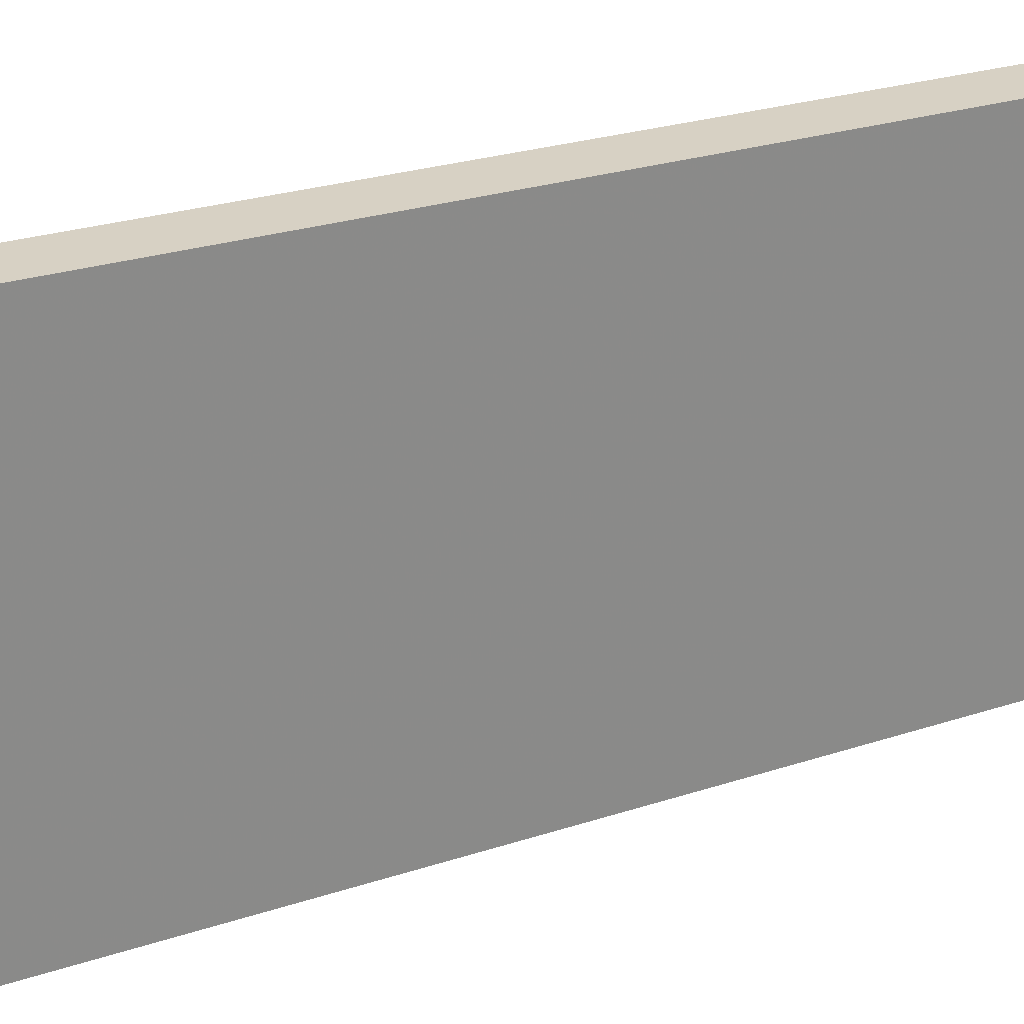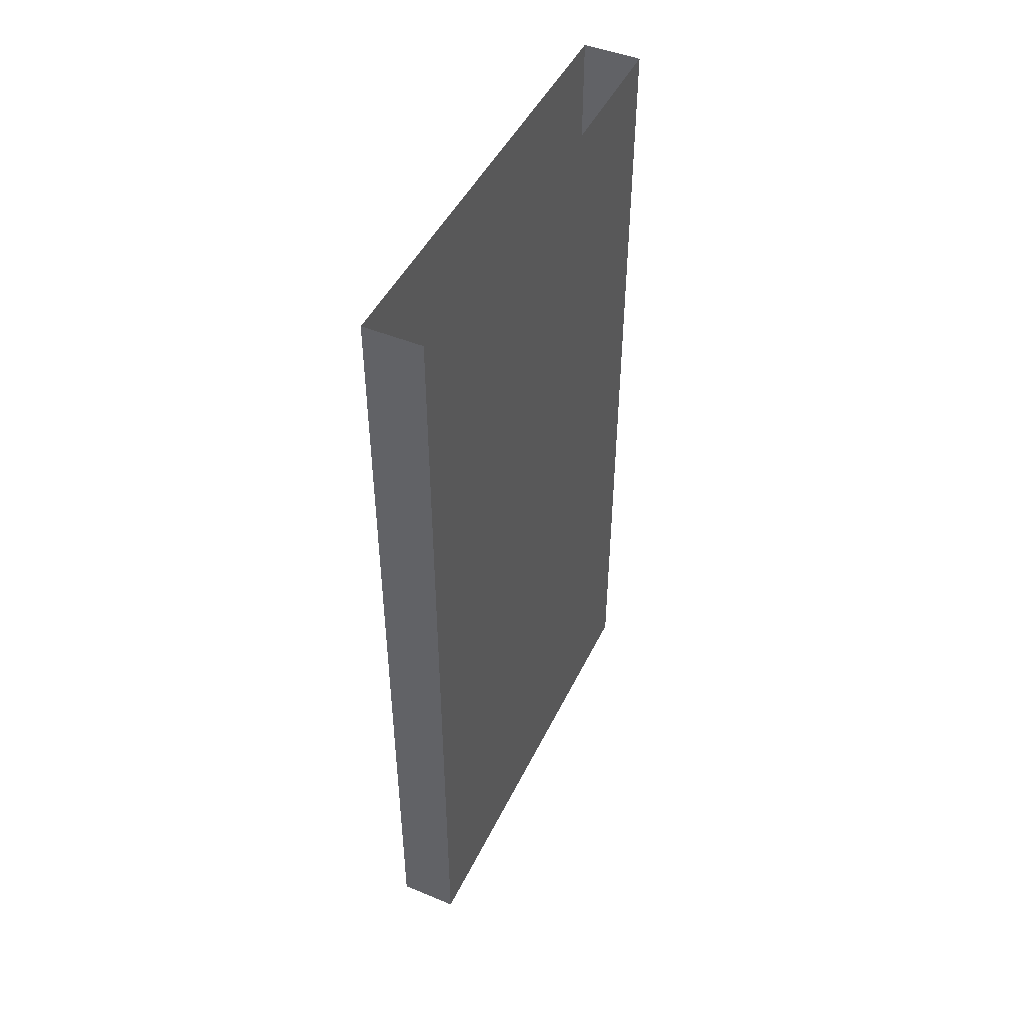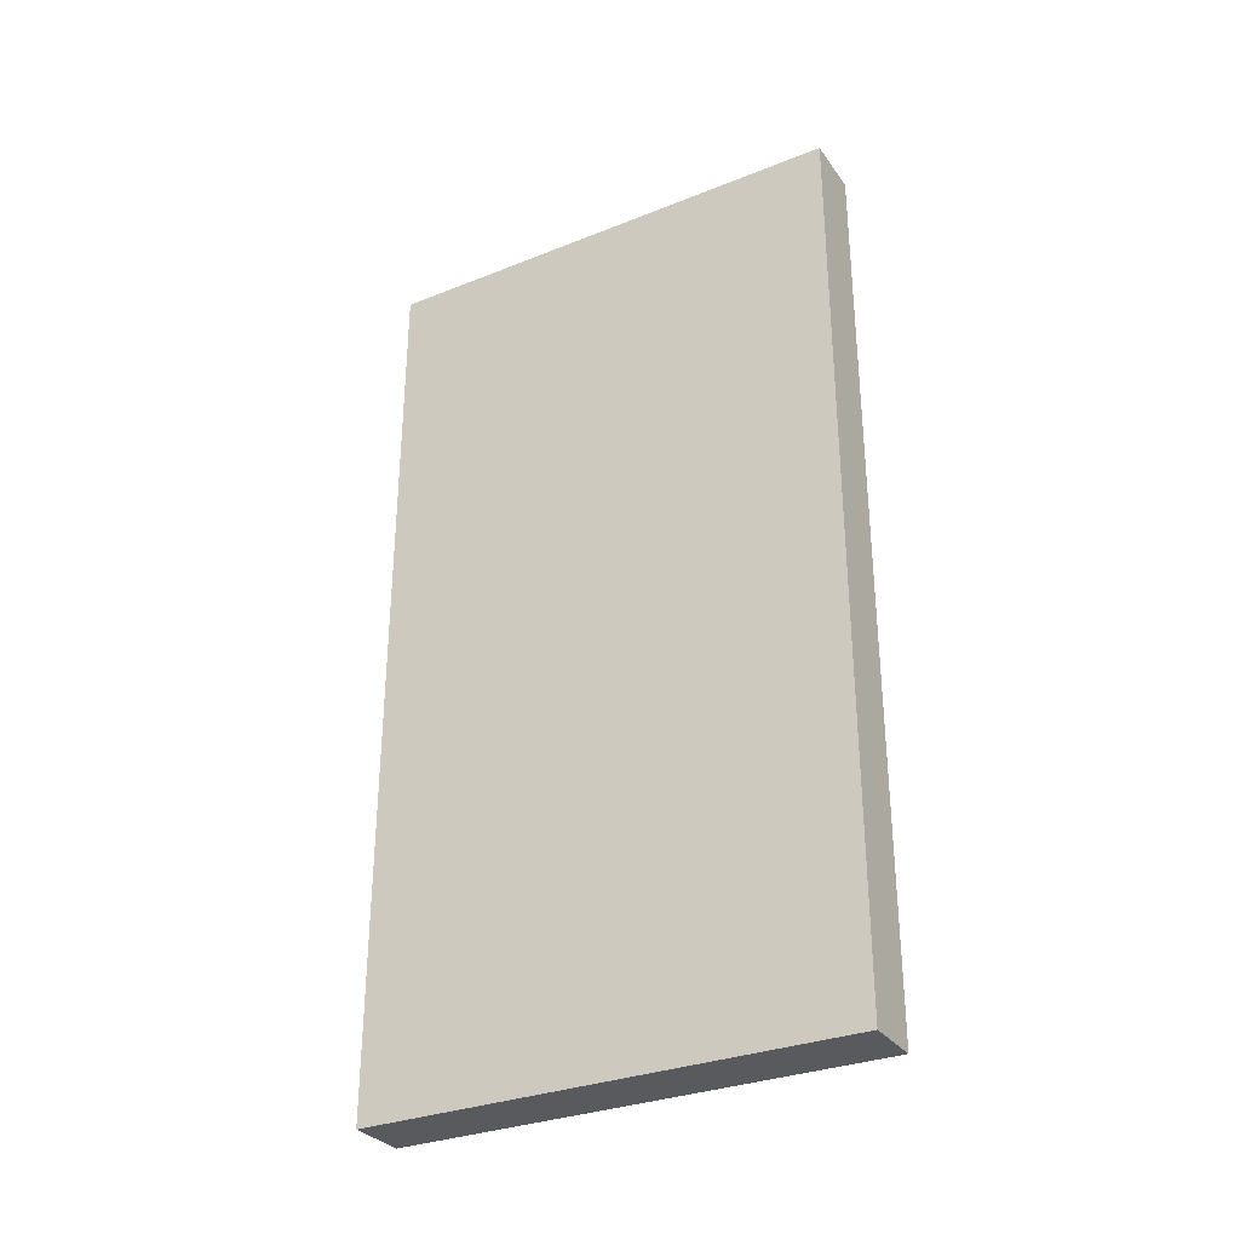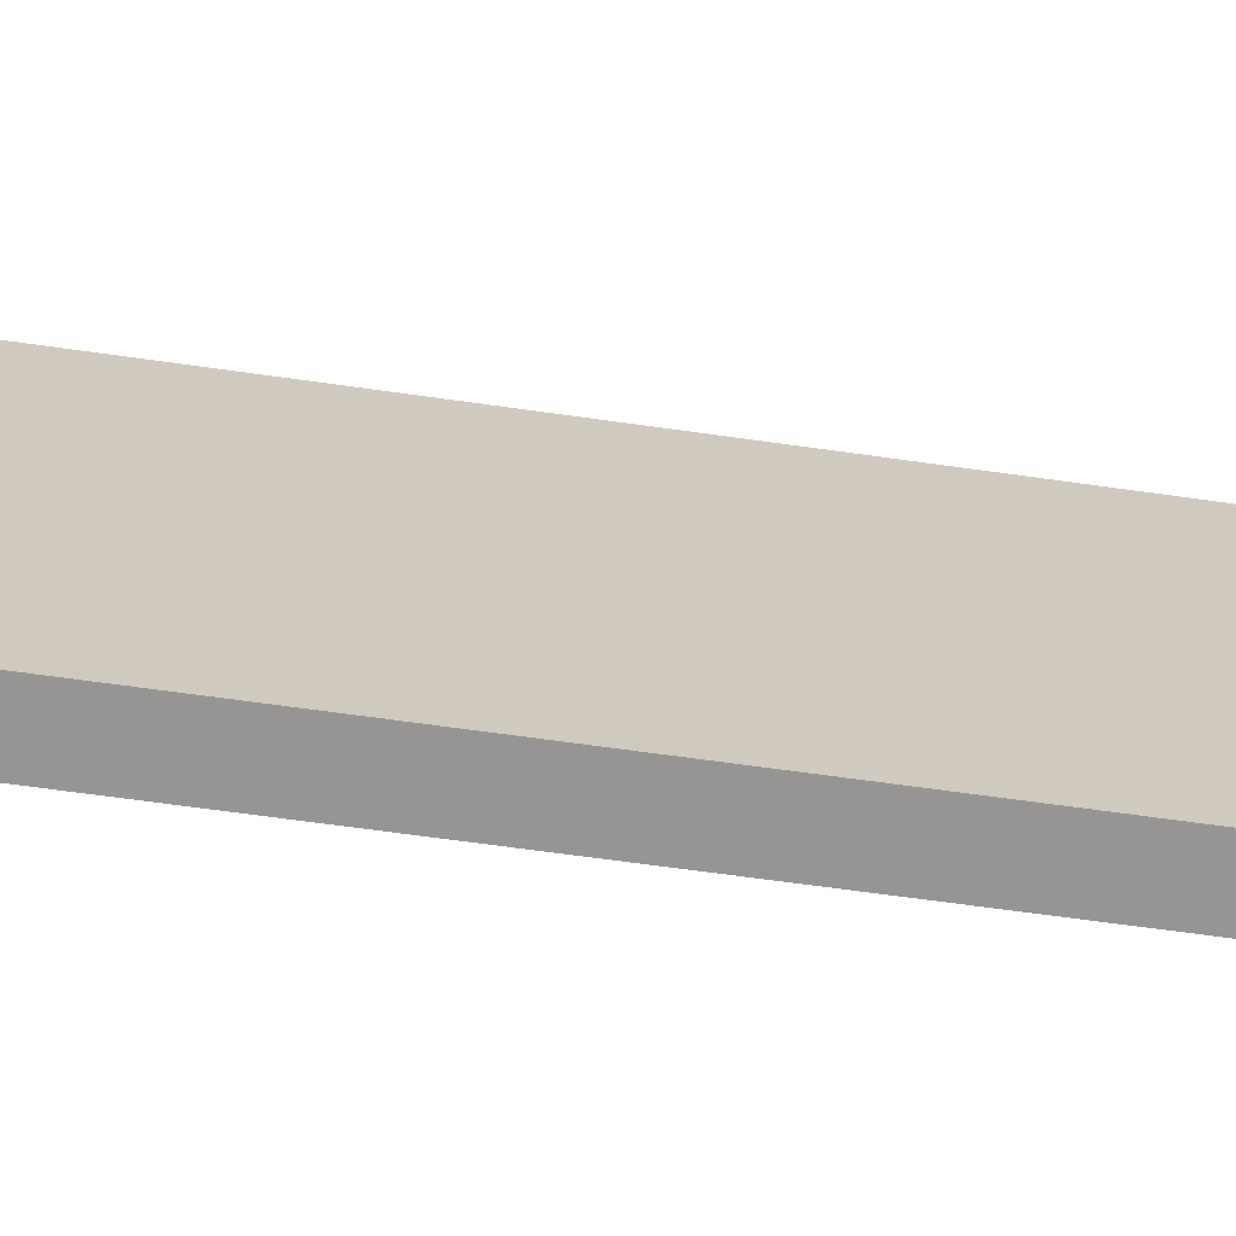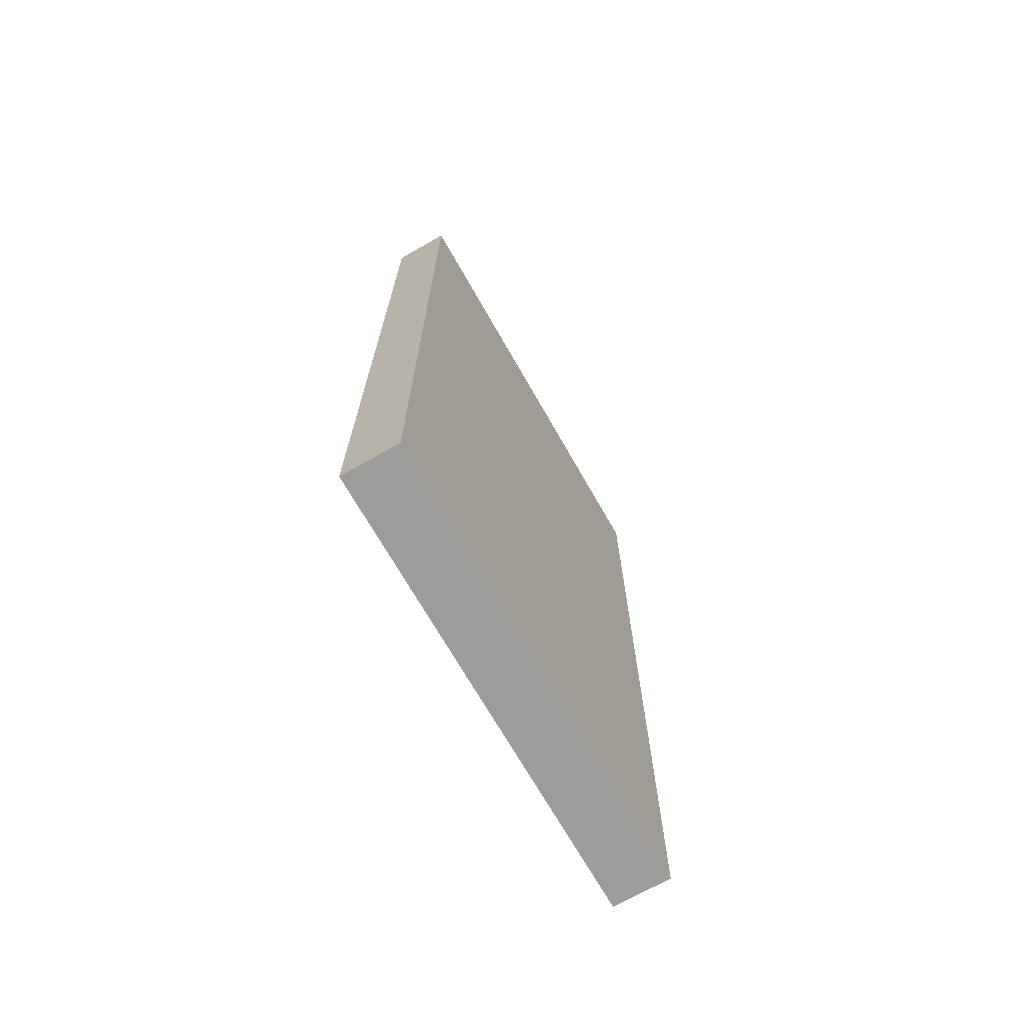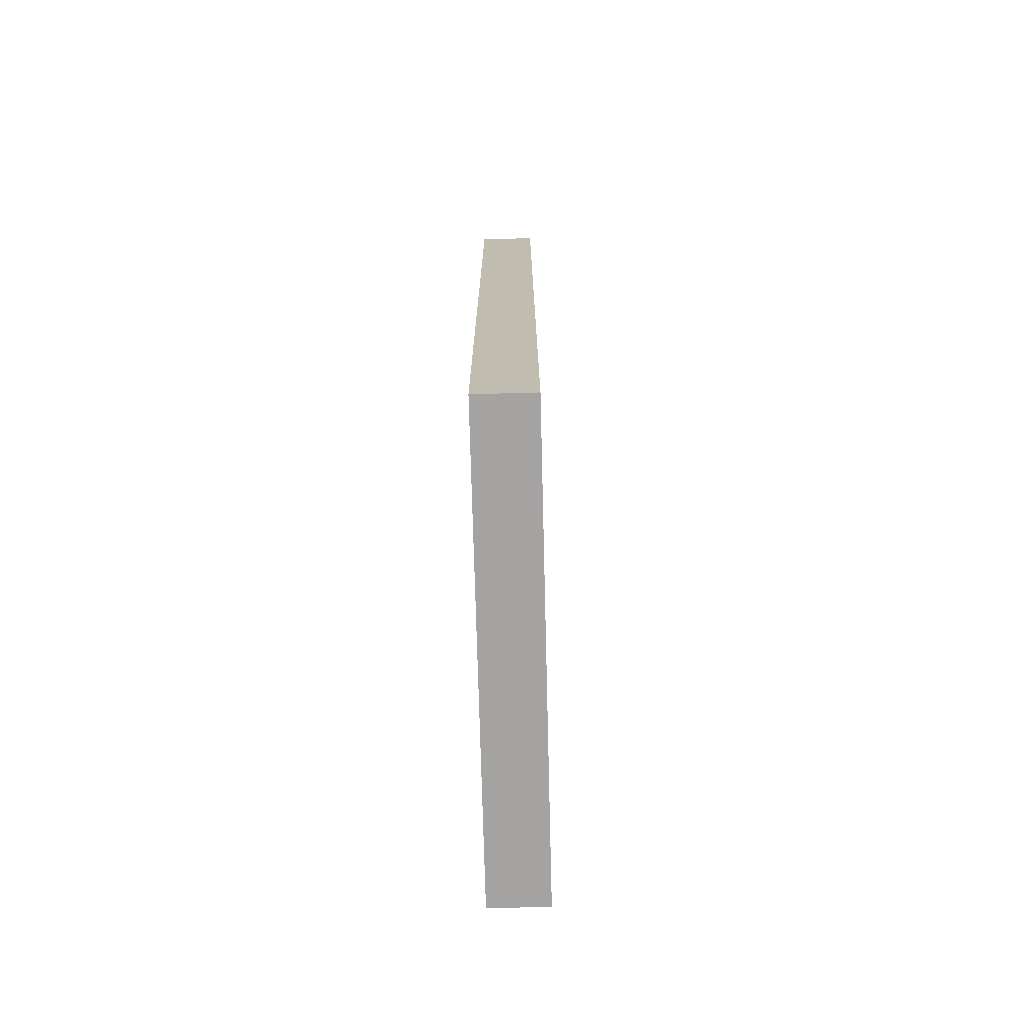
<metadata>
{"format":"obj","ext":"obj","renderer":"f3d","projection":"perspective","resolution":1024,"background":"white","views":[{"elev":27.1,"azim":-116.7,"up":"+Z"},{"elev":46.9,"azim":-155.0,"up":"+Y"},{"elev":-31.4,"azim":-60.5,"up":"+Y"},{"elev":-67.6,"azim":82.0,"up":"+Z"},{"elev":-70.2,"azim":29.7,"up":"+Y"},{"elev":-73.1,"azim":1.5,"up":"+Y"}]}
</metadata>
<code>
v -0.5 -1.875 -0.5
v -0.375 -1.875 -0.5
v -0.375 -1.875 0.5
v -0.5 -1.875 0.5
v -0.5 -1.07 -0.5
v -0.375 -1.07 -0.5
v -0.375 -1.07 0.5
v -0.5 -1.07 0.5
v -0.5 -1.031 -0.5
v -0.375 -1.031 -0.5
v -0.375 -1.031 0.5
v -0.5 -1.031 0.5
v -0.5 -0.9062 -0.5
v -0.375 -0.9062 -0.5
v -0.375 -0.9062 0.5
v -0.5 -0.9062 0.5
v -0.5 -0.8672 -0.5
v -0.375 -0.8672 -0.5
v -0.375 -0.8672 0.5
v -0.5 -0.8672 0.5
v -0.5 -0.7109 0
v -0.5 -0.6094 -0.25
v -0.5 -0.6797 -0.5
v -0.375 -0.6797 -0.5
v -0.375 -0.6094 -0.25
v -0.375 -0.7109 0
v -0.375 -0.7031 0.25
v -0.375 -0.6797 0.5
v -0.5 -0.6797 0.5
v -0.5 -0.7031 0.25
v -0.5 -0.3359 0
v -0.5 -0.2734 -0.25
v -0.5 -0.2969 -0.5
v -0.375 -0.2969 -0.5
v -0.375 -0.2734 -0.25
v -0.375 -0.3359 0
v -0.375 -0.3203 0.25
v -0.375 -0.2969 0.5
v -0.5 -0.2969 0.5
v -0.5 -0.3203 0.25
v -0.5 -0.1641 0.5
v -0.5 -0.1641 -0.5
v -0.375 -0.1641 -0.5
v -0.375 -0.1641 0.5
v -0.5 -0.125 0.5
v -0.5 0 0.5
v -0.5 0 -0.5
v -0.5 -0.125 -0.5
v -0.375 -0.125 0.5
v -0.375 0 0.5
v -0.375 -0.125 -0.5
v -0.375 0 -0.5
f 1 2 3
f 1 3 4
f 5 8 9
f 6 10 11
f 6 11 7
f 8 12 9
f 45 48 42
f 45 42 41
f 44 43 51
f 44 51 49
f 1 4 5
f 2 6 7
f 2 7 3
f 4 8 5
f 17 20 21
f 17 21 22
f 17 22 23
f 18 24 25
f 18 25 26
f 18 26 19
f 19 26 27
f 19 27 28
f 20 29 30
f 20 30 21
f 1 5 6
f 1 6 2
f 3 7 8
f 3 8 4
f 5 9 10
f 5 10 6
f 7 11 12
f 7 12 8
f 9 12 13
f 9 13 14
f 9 14 10
f 10 14 15
f 10 15 11
f 11 15 16
f 11 16 12
f 12 16 13
f 13 17 18
f 13 18 14
f 15 19 20
f 15 20 16
f 17 23 24
f 17 24 18
f 19 28 29
f 19 29 20
f 23 33 34
f 23 34 24
f 28 38 39
f 28 39 29
f 33 42 43
f 33 43 34
f 38 44 41
f 38 41 39
f 45 46 47
f 45 47 48
f 45 41 44
f 45 44 49
f 45 49 46
f 46 49 50
f 50 49 51
f 50 51 52
f 52 51 48
f 52 48 47
f 42 48 51
f 42 51 43
f 13 16 17
f 14 18 19
f 14 19 15
f 16 20 17
f 21 30 31
f 21 31 32
f 21 32 22
f 22 32 33
f 22 33 23
f 24 34 35
f 24 35 25
f 25 35 36
f 25 36 26
f 26 36 37
f 26 37 27
f 27 37 28
f 28 37 38
f 29 39 30
f 30 39 40
f 30 40 31
f 31 40 41
f 31 41 32
f 32 41 42
f 32 42 33
f 34 43 35
f 35 43 44
f 35 44 36
f 36 44 37
f 37 44 38
f 39 41 40

</code>
